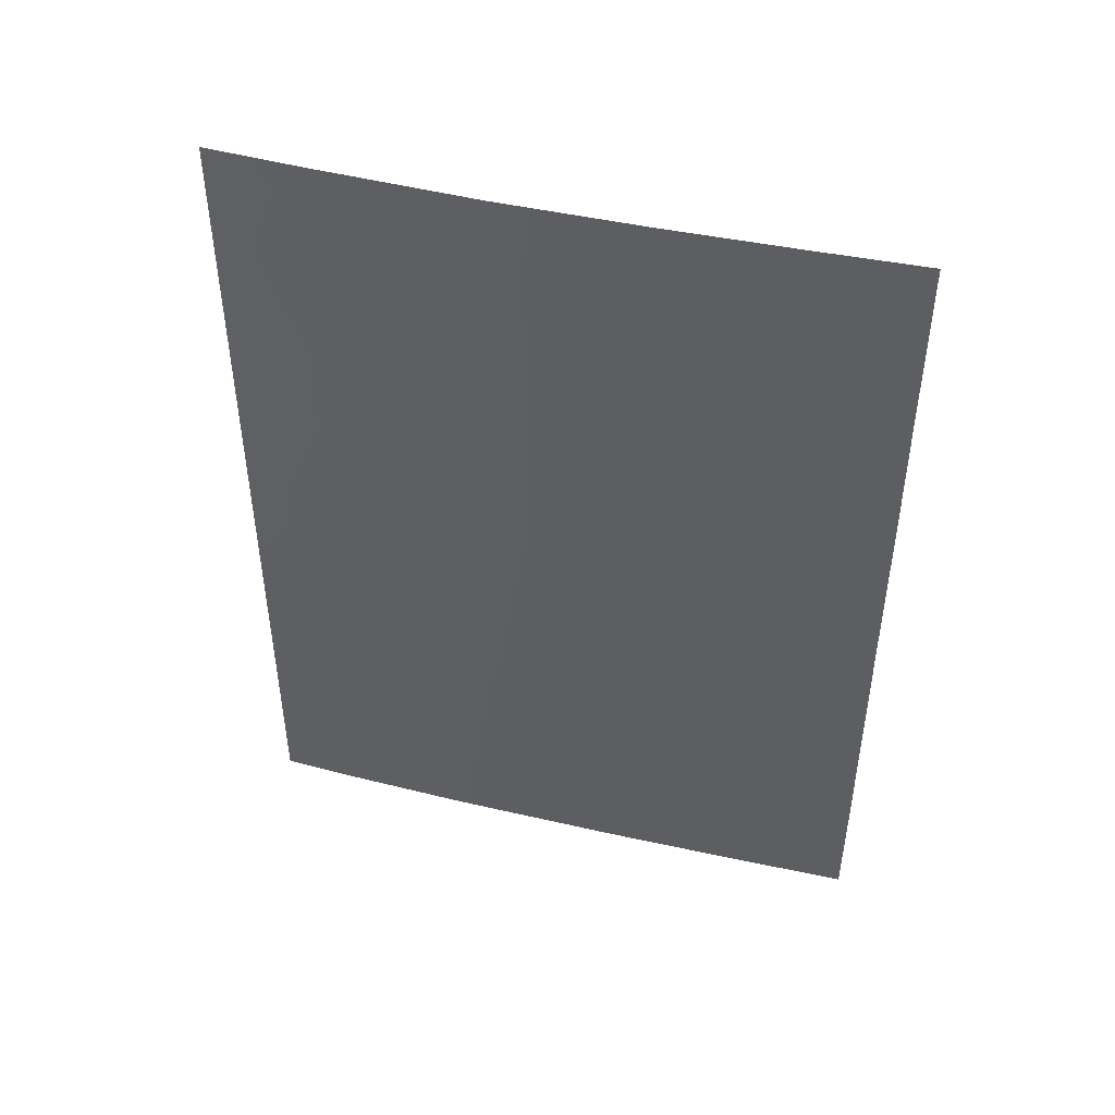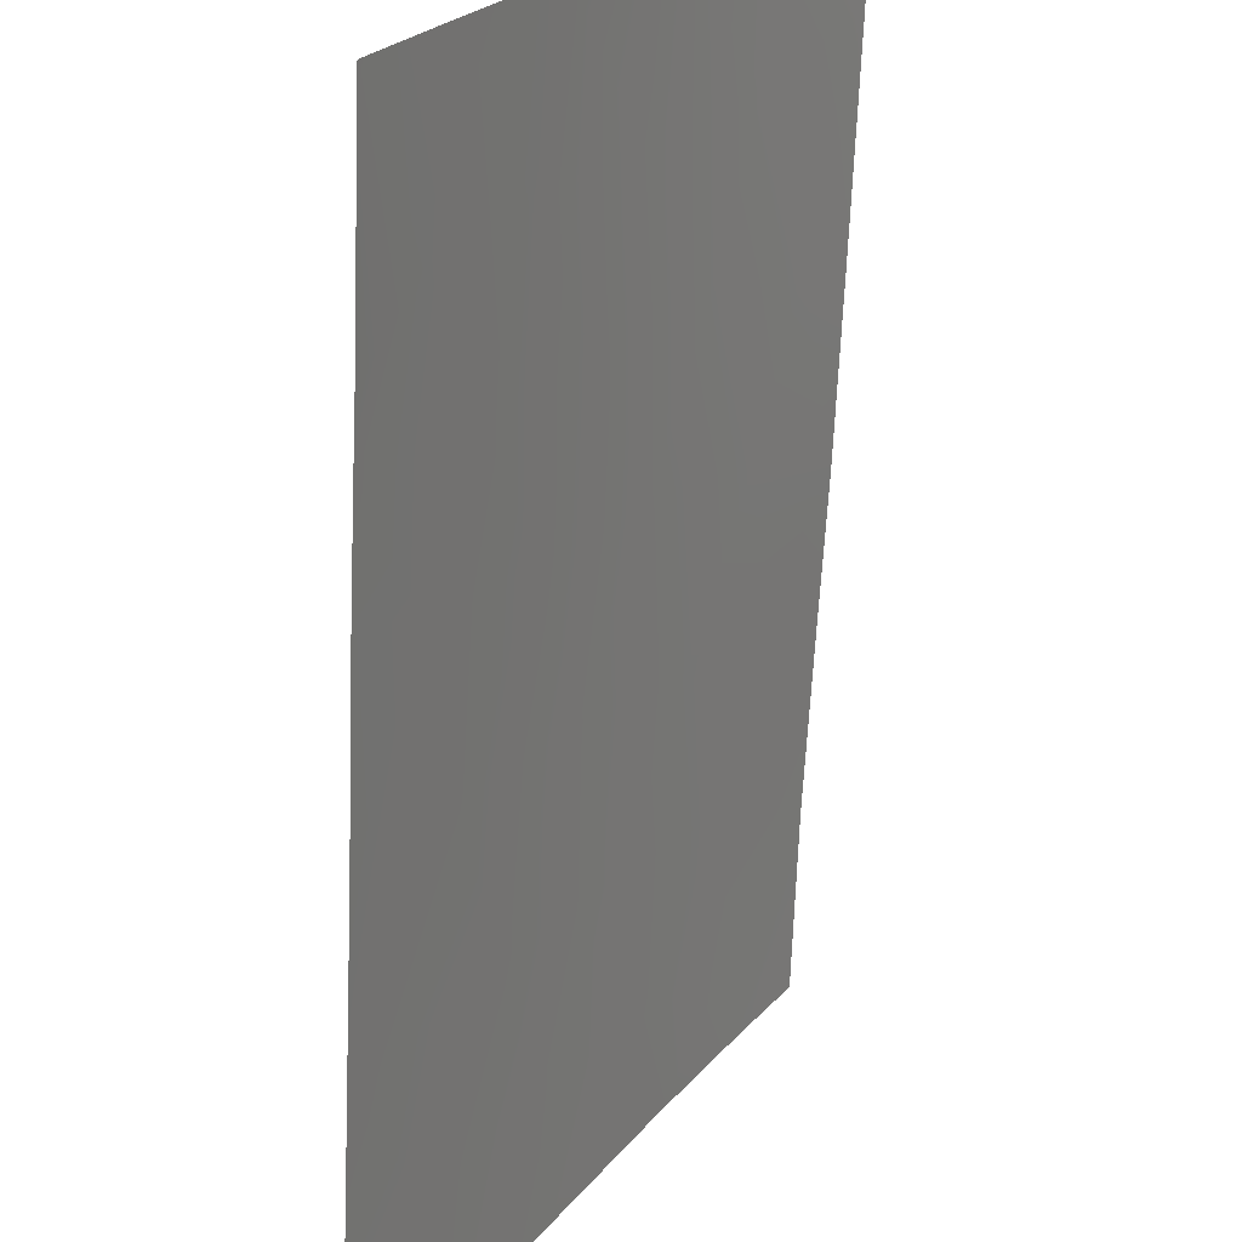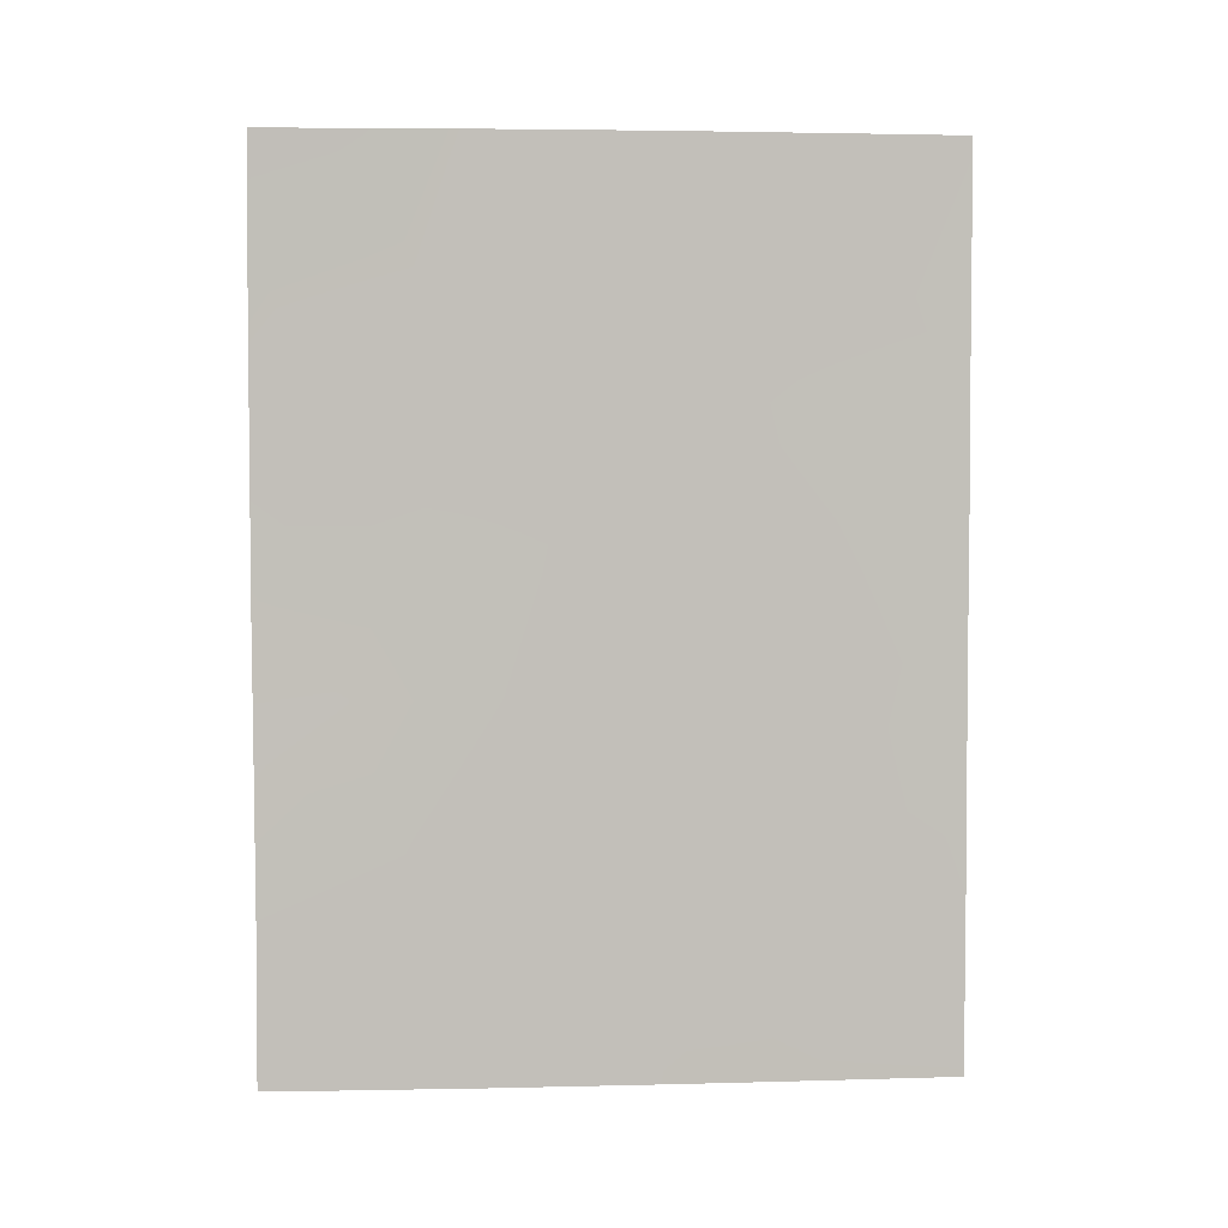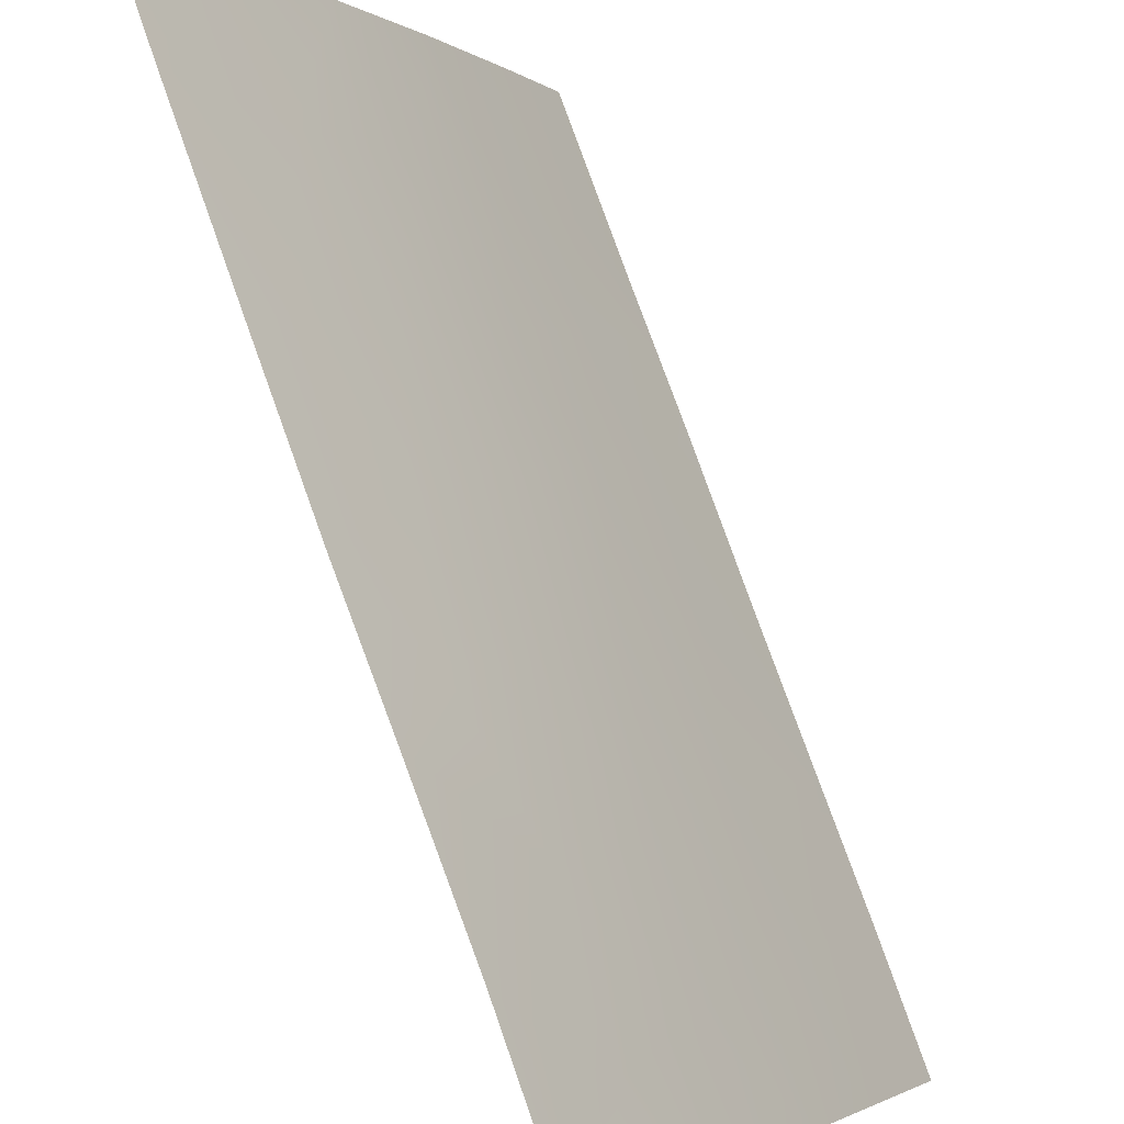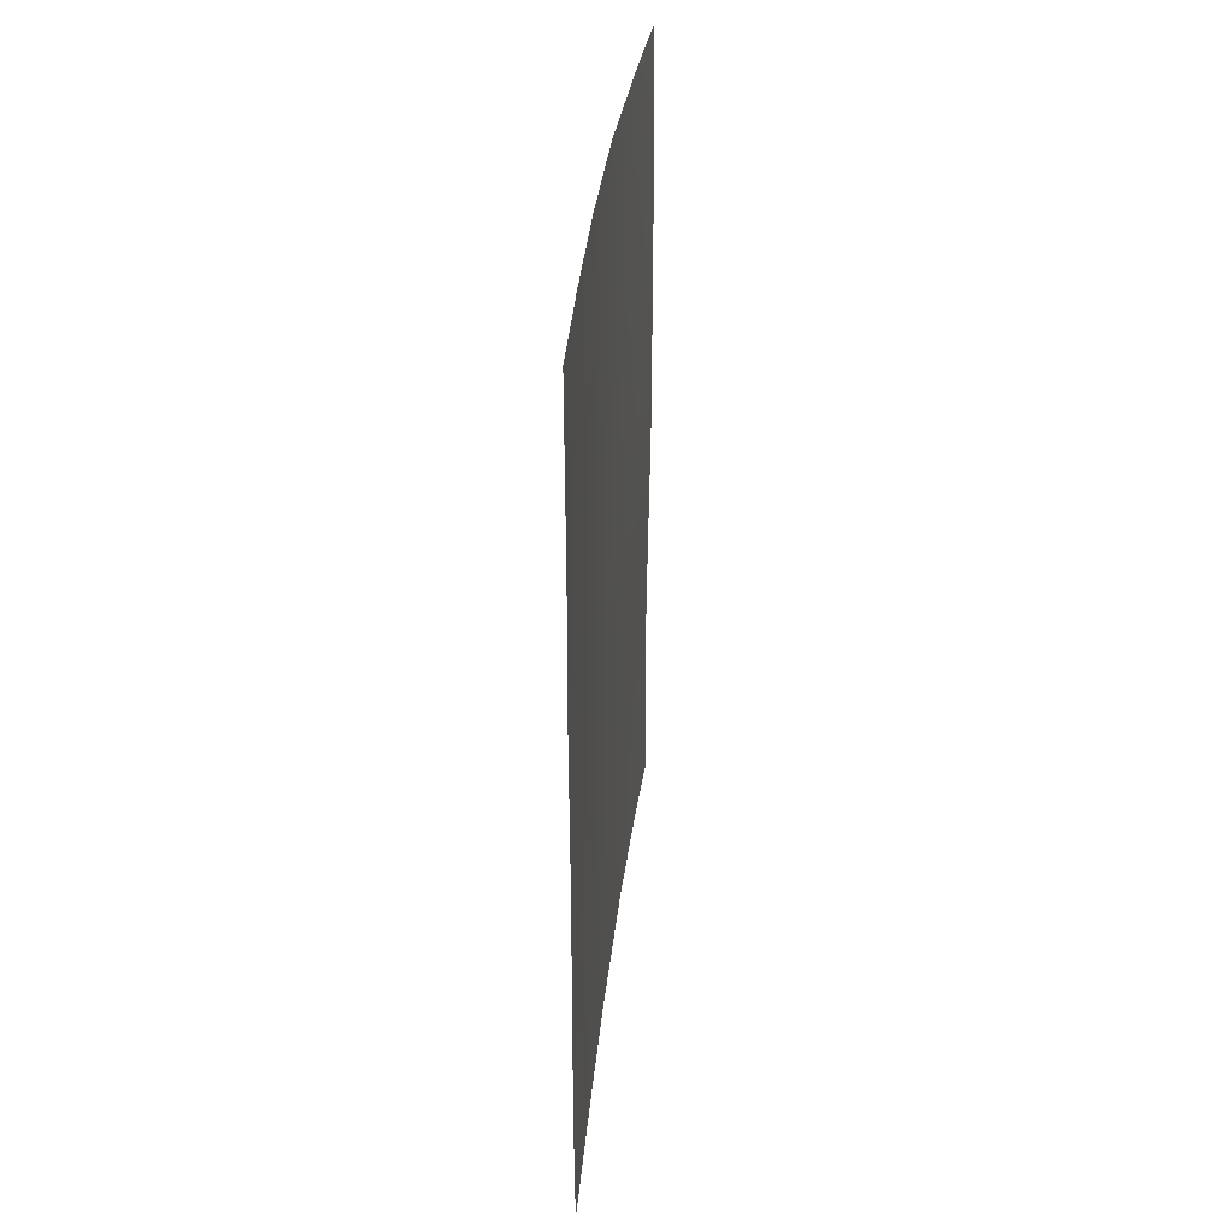
<metadata>
{"format":"obj","ext":"obj","renderer":"f3d","projection":"perspective","resolution":1024,"background":"white","views":[{"elev":46.3,"azim":77.4,"up":"+Y"},{"elev":-66.2,"azim":177.6,"up":"+Z"},{"elev":3.7,"azim":57.9,"up":"+Y"},{"elev":78.7,"azim":-19.7,"up":"+Z"},{"elev":34.8,"azim":158.5,"up":"+Y"}]}
</metadata>
<code>
v 62.08 -41.9 100
v 62.08 -39.35 100
v 66.3 -50 92
v 65.42 -50 93.78
v 66.31 -38 92
v 65.84 -39.79 92.97
v 66.3 -40.46 92
v 62.13 -50 100
v 66.3 -44.62 92
v 63.5 -41.43 97.54
v 62.09 -38 100
v 62.08 -44.01 100
v 63.05 -47.04 98.37
v 64.79 -48.36 95.06
v 65.71 -48.26 93.23
v 66.32 -48.25 92
v 65.65 -38 93.37
v 62.65 -50 99.07
v 62.56 -41.64 99.19
v 66.31 -42.33 92
v 65.8 -42.77 93.04
v 63.92 -38 96.8
v 63.97 -43.11 96.7
v 64.67 -50 95.28
v 63.84 -48.63 96.88
v 66.31 -41.22 92
v 63.11 -39.68 98.24
v 64.54 -41.4 95.6
v 65.4 -41.33 93.87
v 63.55 -50 97.43
v 62.11 -45.77 100
v 62.14 -47.89 100
v 66.31 -46.52 92
v 65.51 -44.67 93.64
v 64.11 -46.79 96.4
v 64.55 -44.84 95.56
v 64.21 -39.71 96.26
v 64.83 -38 95.04
v 64.95 -42.98 94.79
v 62.95 -43.43 98.5
v 63.5 -45.07 97.55
v 65.08 -39.72 94.53
v 62.8 -38 98.79
v 62.89 -48.99 98.64
v 65.15 -46.59 94.36
v 62.69 -45.07 98.99
f 5 7 6
f 9 34 21
f 24 25 14
f 43 2 11
f 6 26 29
f 30 44 25
f 28 10 37
f 28 29 39
f 35 41 36
f 25 35 14
f 10 40 19
f 8 32 44
f 18 8 44
f 20 9 21
f 22 38 37
f 24 30 25
f 7 26 6
f 26 20 21
f 22 37 27
f 29 26 21
f 39 21 34
f 28 39 23
f 37 10 27
f 30 18 44
f 25 44 13
f 31 12 46
f 44 32 13
f 32 31 13
f 12 1 19
f 28 23 10
f 9 33 34
f 33 16 15
f 45 35 36
f 38 42 37
f 42 38 17
f 39 29 21
f 35 13 41
f 17 6 42
f 45 14 35
f 23 40 10
f 43 27 2
f 22 27 43
f 27 10 19
f 36 41 23
f 36 23 39
f 25 13 35
f 40 23 41
f 19 40 12
f 34 45 36
f 34 36 39
f 14 15 4
f 14 4 24
f 1 2 19
f 27 19 2
f 4 15 3
f 15 16 3
f 6 29 42
f 5 6 17
f 45 15 14
f 42 29 28
f 42 28 37
f 31 46 13
f 46 12 40
f 41 46 40
f 46 41 13
f 33 15 45
f 34 33 45

</code>
